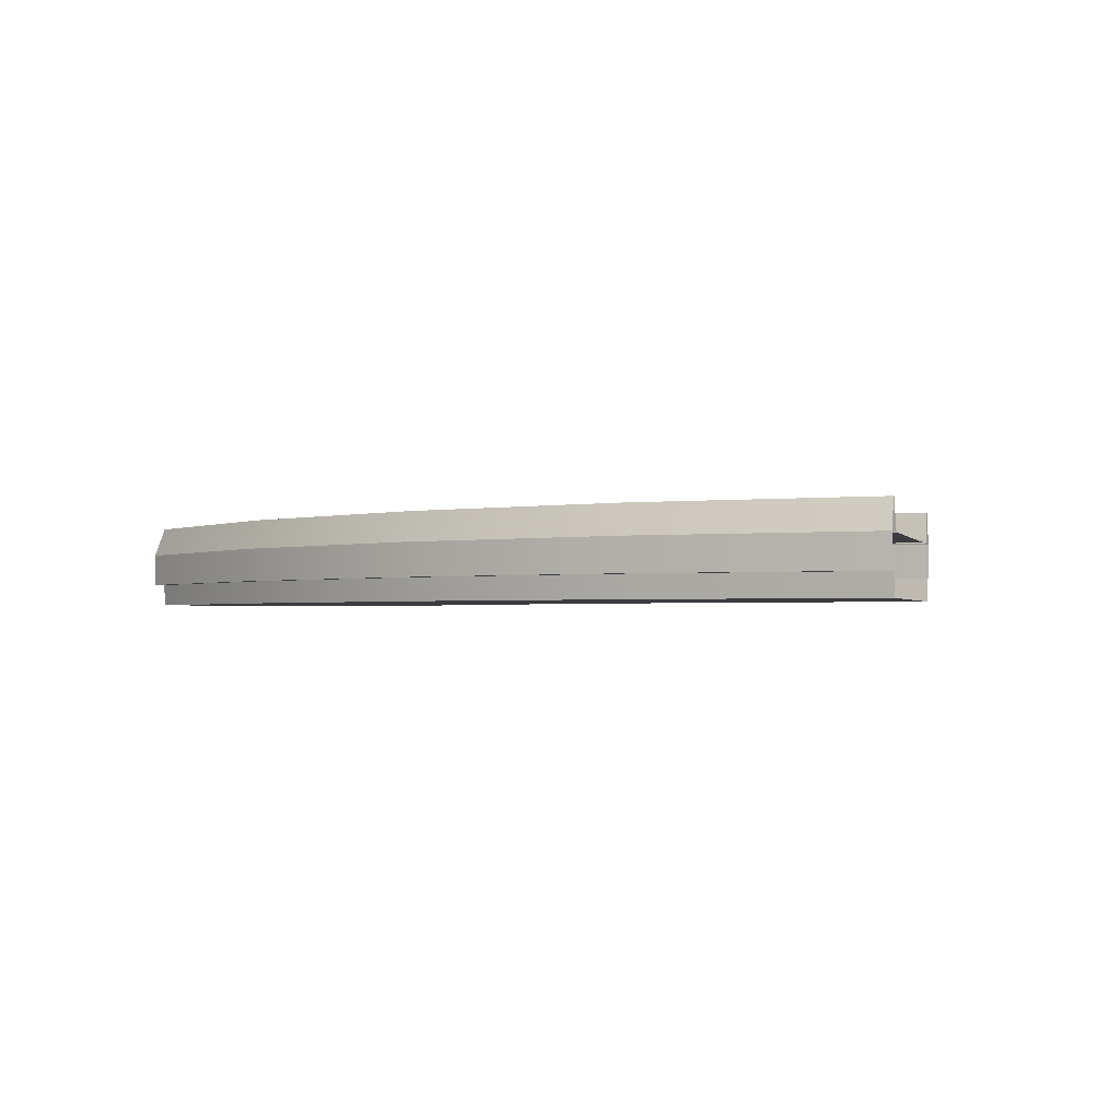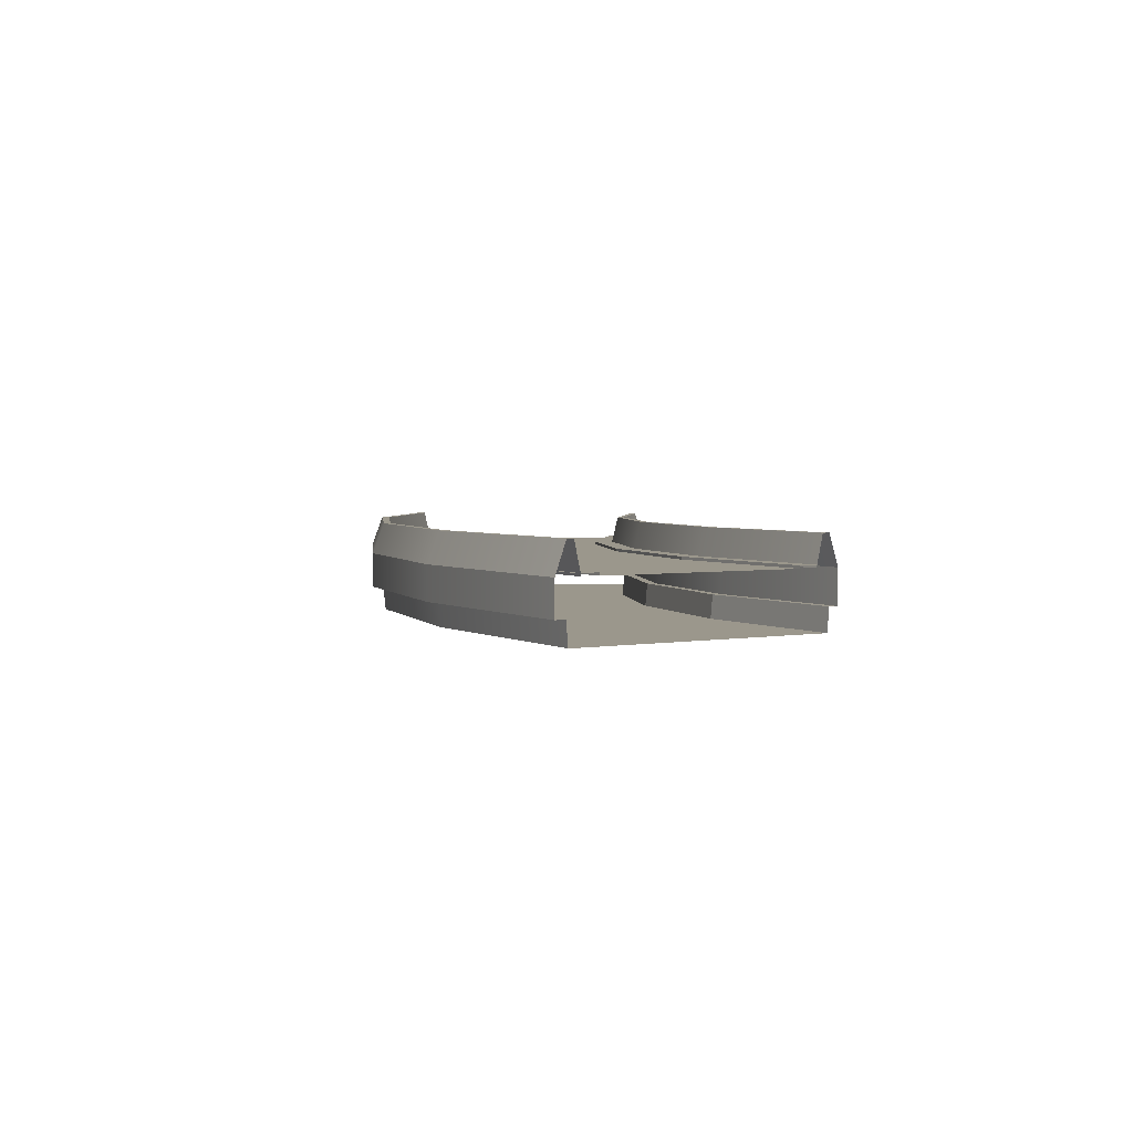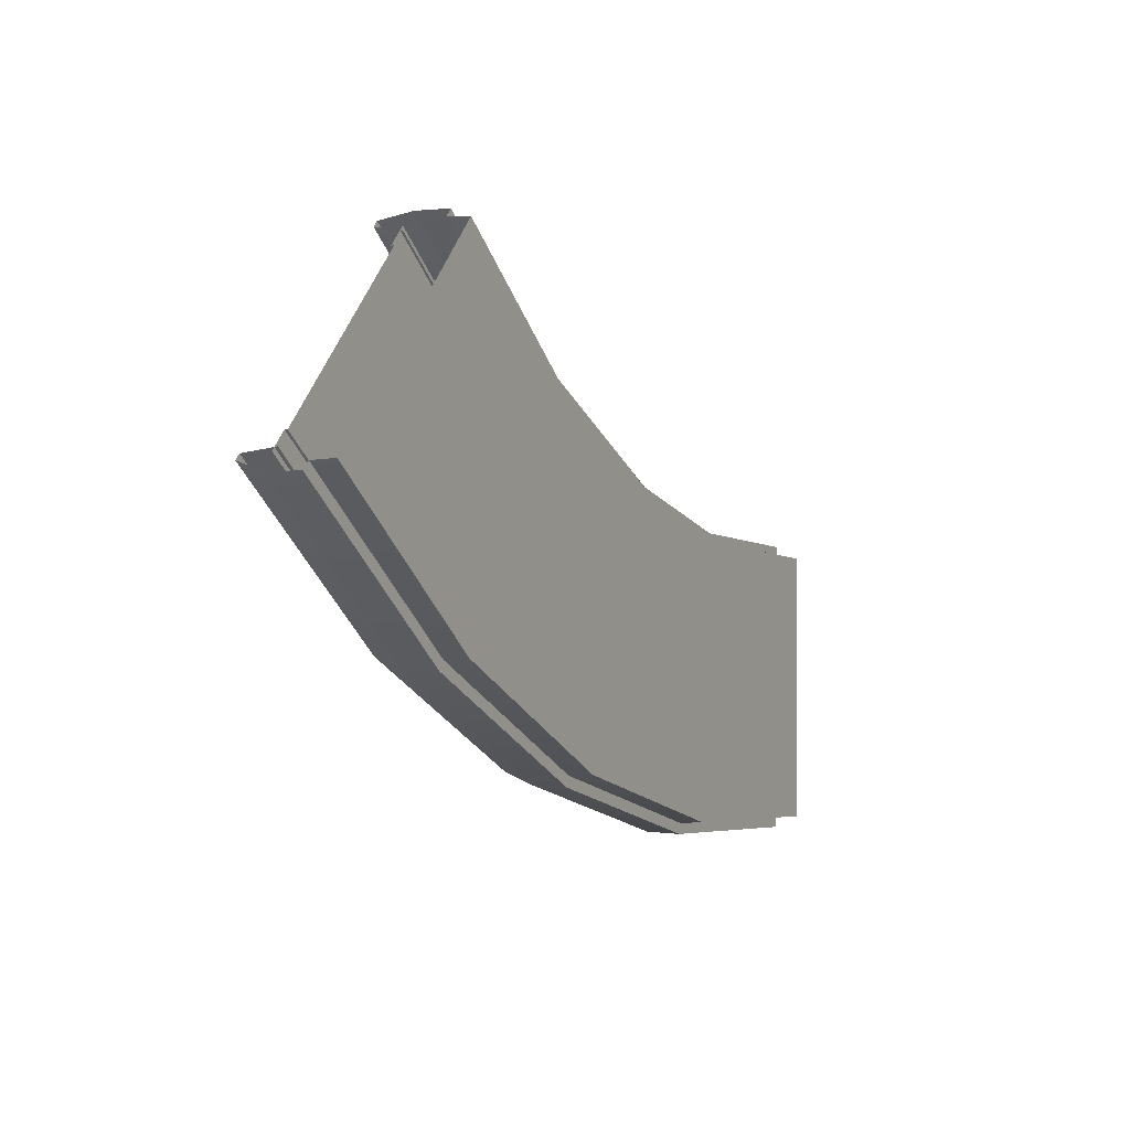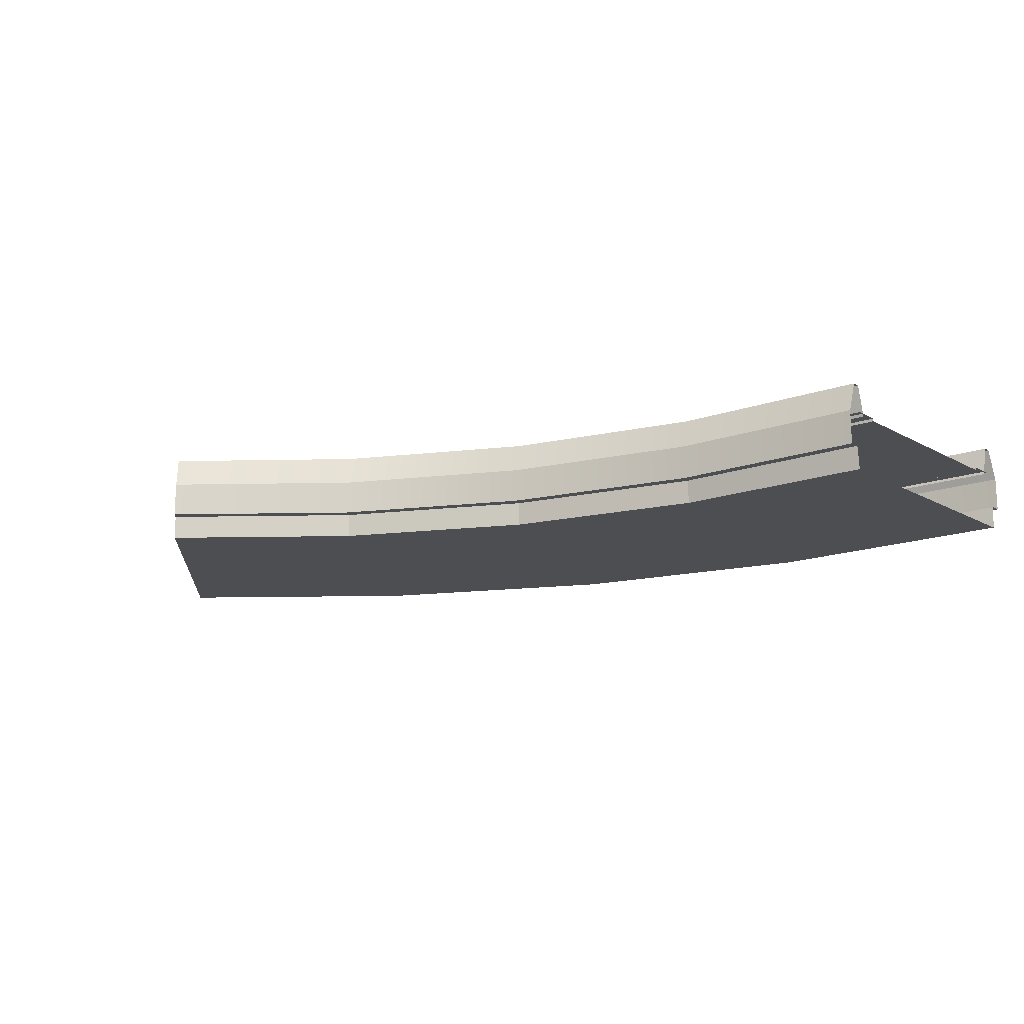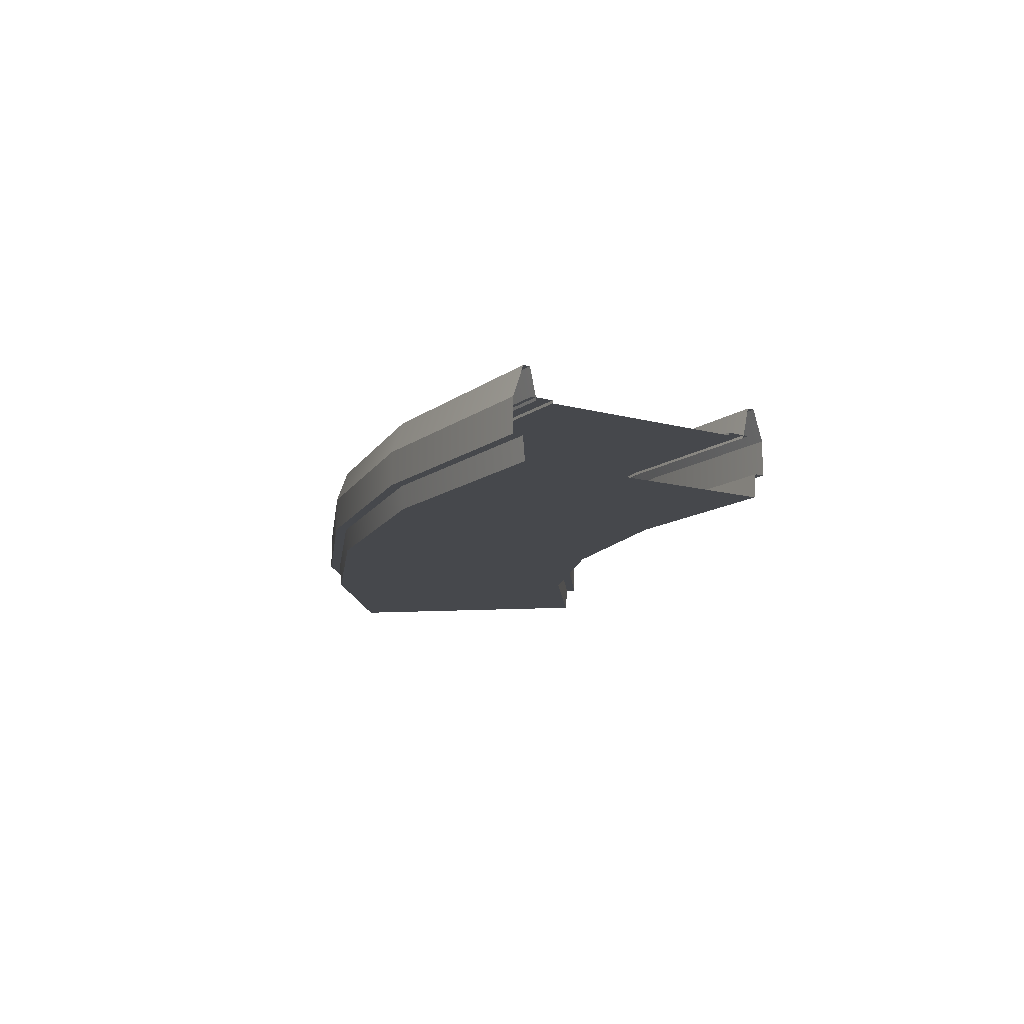
<metadata>
{"format":"obj","ext":"obj","renderer":"f3d","projection":"perspective","resolution":1024,"background":"white","views":[{"elev":-1.9,"azim":-118.7,"up":"+Y"},{"elev":2.8,"azim":-78.7,"up":"+Y"},{"elev":1.7,"azim":-62.5,"up":"+Z"},{"elev":-16.6,"azim":41.6,"up":"+Y"},{"elev":-11.4,"azim":-80.0,"up":"+Y"}]}
</metadata>
<code>
v -19.7 1.208 2.805
v -0.0002114 -0.6683 1.034
v -0.0002118 1.208 0.8641
v -19.67 -0.6683 2.971
v -19.87 3.959 1.957
v -0.0002136 1.208 -1.144e-05
v -0.0002136 3.959 -1.144e-05
v -19.87 1.208 1.957
v -0.0002093 3.959 2.061
v -19.58 6.427 3.419
v -0.0002105 6.427 1.491
v -19.47 3.962 3.979
v -19.7 6.427 2.838
v -0.0002105 6.427 1.491
v -19.58 6.427 3.419
v -0.0002117 6.427 0.898
v -19.87 3.959 1.957
v -0.0002117 6.427 0.898
v -19.7 6.427 2.838
v -0.0002136 3.959 -1.144e-05
v -0.0002118 1.208 0.8641
v -19.87 1.208 1.957
v -19.7 1.208 2.805
v -0.0002136 1.208 -1.144e-05
v -17.57 -0.6683 13.55
v -0.0002114 -0.6683 1.034
v -19.67 -0.6683 2.971
v -0.0001888 -0.6683 11.82
v -15.34 1.208 24.72
v -4.428e-05 -0.6683 23.04
v -15.38 -0.6683 24.55
v -4.416e-05 1.208 23.21
v -15.19 3.959 25.5
v -4.372e-05 1.208 24
v -15.19 1.208 25.5
v -4.369e-05 3.959 24
v -4.481e-05 3.959 22.01
v -15.47 6.427 24.11
v -15.58 3.962 23.55
v -4.447e-05 6.427 22.58
v -15.35 6.427 24.69
v -4.447e-05 6.427 22.58
v -4.413e-05 6.427 23.17
v -15.47 6.427 24.11
v -15.19 3.959 25.5
v -4.413e-05 6.427 23.17
v -4.369e-05 3.959 24
v -15.35 6.427 24.69
v -4.416e-05 1.208 23.21
v -15.19 1.208 25.5
v -4.372e-05 1.208 24
v -15.34 1.208 24.72
v -4.428e-05 -0.6683 23.04
v -17.57 -0.6683 13.55
v -15.38 -0.6683 24.55
v -0.0001888 -0.6683 11.82
v 5.649e-05 4.188 22.54
v -15.87 4.191 22.07
v 5.793e-05 4.188 20.5
v -15.48 4.191 24.06
v 0.0002859 3.959 19.79
v -15.97 3.962 21.59
v -16.01 3.962 21.37
v 0.0002851 3.959 20.02
v 0.0001817 3.959 8.57
v -16.7 3.962 17.92
v -18.2 3.962 10.36
v 0.0002981 3.959 16.28
v 0.0002851 3.959 20.02
v -15.87 3.962 22.07
v -15.97 3.962 21.59
v 0.0002834 3.959 20.5
v 0.0002834 3.959 20.5
v -15.87 4.191 22.07
v -15.87 3.962 22.07
v 5.793e-05 4.188 20.5
v 0.00019 3.959 4.318
v -18.2 3.962 10.36
v -19.03 3.962 6.192
v 0.0001817 3.959 8.57
v -19.19 4.191 5.403
v -8.254e-05 4.188 1.662
v -8.101e-05 4.188 3.513
v -19.55 4.191 3.587
v 0.0001904 3.959 4.082
v -19.03 3.962 6.192
v -19.08 3.962 5.961
v 0.00019 3.959 4.318
v -19.08 3.962 5.961
v 0.0001915 3.959 3.514
v 0.0001904 3.959 4.082
v -19.19 3.962 5.403
v -19.19 3.962 5.403
v -8.101e-05 4.188 3.513
v 0.0001915 3.959 3.514
v -19.19 4.191 5.403
v -16.7 3.962 17.92
v 0.0002859 3.959 19.79
v -16.01 3.962 21.37
v 0.0002981 3.959 16.28
v -19.7 1.208 2.805
v -38.58 -0.6683 8.709
v -19.67 -0.6683 2.971
v -38.65 1.208 8.552
v -19.87 3.959 1.957
v -38.98 1.208 7.753
v -19.87 1.208 1.957
v -38.98 3.959 7.753
v -38.19 3.959 9.658
v -19.58 6.427 3.419
v -19.47 3.962 3.979
v -38.41 6.427 9.131
v -19.7 6.427 2.838
v -38.41 6.427 9.131
v -38.64 6.427 8.583
v -19.58 6.427 3.419
v -19.87 3.959 1.957
v -38.64 6.427 8.583
v -38.98 3.959 7.753
v -19.7 6.427 2.838
v -38.65 1.208 8.552
v -19.87 1.208 1.957
v -38.98 1.208 7.753
v -19.7 1.208 2.805
v -17.57 -0.6683 13.55
v -38.58 -0.6683 8.709
v -34.46 -0.6683 18.68
v -19.67 -0.6683 2.971
v -15.34 1.208 24.72
v -30.16 -0.6683 29.04
v -30.1 1.208 29.2
v -15.38 -0.6683 24.55
v -15.19 3.959 25.5
v -29.8 1.208 29.93
v -29.8 3.959 29.93
v -15.19 1.208 25.5
v -30.56 3.959 28.09
v -15.47 6.427 24.11
v -30.34 6.427 28.62
v -15.58 3.962 23.55
v -15.35 6.427 24.69
v -30.34 6.427 28.62
v -15.47 6.427 24.11
v -30.11 6.427 29.16
v -15.19 3.959 25.5
v -30.11 6.427 29.16
v -15.35 6.427 24.69
v -29.8 3.959 29.93
v -30.1 1.208 29.2
v -15.19 1.208 25.5
v -15.34 1.208 24.72
v -29.8 1.208 29.93
v -30.16 -0.6683 29.04
v -17.57 -0.6683 13.55
v -34.46 -0.6683 18.68
v -15.38 -0.6683 24.55
v -30.36 4.188 28.57
v -15.87 4.191 22.07
v -15.48 4.191 24.06
v -31.13 4.188 26.7
v -31.41 3.959 26.04
v -15.97 3.962 21.59
v -31.32 3.959 26.25
v -16.01 3.962 21.37
v -35.7 3.959 15.67
v -16.7 3.962 17.92
v -32.75 3.959 22.79
v -18.2 3.962 10.36
v -31.32 3.959 26.25
v -15.87 3.962 22.07
v -31.13 3.959 26.7
v -15.97 3.962 21.59
v -31.13 3.959 26.7
v -15.87 4.191 22.07
v -31.13 4.188 26.7
v -15.87 3.962 22.07
v -37.33 3.959 11.74
v -18.2 3.962 10.36
v -35.7 3.959 15.67
v -19.03 3.962 6.192
v -19.19 4.191 5.403
v -38.34 4.188 9.289
v -19.55 4.191 3.587
v -37.64 4.188 11
v -37.42 3.959 11.53
v -19.03 3.962 6.192
v -37.33 3.959 11.74
v -19.08 3.962 5.961
v -19.08 3.962 5.961
v -37.64 3.959 11
v -19.19 3.962 5.403
v -37.42 3.959 11.53
v -19.19 3.962 5.403
v -37.64 4.188 11
v -19.19 4.191 5.403
v -37.64 3.959 11
v -16.7 3.962 17.92
v -31.41 3.959 26.04
v -32.75 3.959 22.79
v -16.01 3.962 21.37
v -56.11 1.208 17.88
v -38.58 -0.6683 8.709
v -38.65 1.208 8.552
v -56.02 -0.6683 18.03
v -56.59 3.959 17.17
v -38.98 1.208 7.753
v -38.98 3.959 7.753
v -56.59 1.208 17.17
v -38.19 3.959 9.658
v -55.76 6.427 18.41
v -38.41 6.427 9.131
v -55.44 3.962 18.88
v -56.09 6.427 17.91
v -38.41 6.427 9.131
v -55.76 6.427 18.41
v -38.64 6.427 8.583
v -56.59 3.959 17.17
v -38.64 6.427 8.583
v -56.09 6.427 17.91
v -38.98 3.959 7.753
v -38.65 1.208 8.552
v -56.59 1.208 17.17
v -56.11 1.208 17.88
v -38.98 1.208 7.753
v -50.02 -0.6683 27
v -38.58 -0.6683 8.709
v -56.02 -0.6683 18.03
v -34.46 -0.6683 18.68
v -43.7 1.208 36.46
v -30.16 -0.6683 29.04
v -43.79 -0.6683 36.32
v -30.1 1.208 29.2
v -43.26 3.959 37.12
v -29.8 1.208 29.93
v -43.26 1.208 37.12
v -29.8 3.959 29.93
v -30.56 3.959 28.09
v -44.04 6.427 35.94
v -44.36 3.962 35.47
v -30.34 6.427 28.62
v -43.71 6.427 36.44
v -30.34 6.427 28.62
v -30.11 6.427 29.16
v -44.04 6.427 35.94
v -43.26 3.959 37.12
v -30.11 6.427 29.16
v -29.8 3.959 29.93
v -43.71 6.427 36.44
v -30.1 1.208 29.2
v -43.26 1.208 37.12
v -29.8 1.208 29.93
v -43.7 1.208 36.46
v -30.16 -0.6683 29.04
v -50.02 -0.6683 27
v -43.79 -0.6683 36.32
v -34.46 -0.6683 18.68
v -30.36 4.188 28.57
v -45.2 4.191 34.21
v -31.13 4.188 26.7
v -44.07 4.191 35.9
v -31.41 3.959 26.04
v -45.47 3.962 33.81
v -45.6 3.962 33.62
v -31.32 3.959 26.25
v -35.7 3.959 15.67
v -47.55 3.962 30.7
v -51.83 3.962 24.29
v -32.75 3.959 22.79
v -31.32 3.959 26.25
v -45.2 3.962 34.21
v -45.47 3.962 33.81
v -31.13 3.959 26.7
v -31.13 3.959 26.7
v -45.2 4.191 34.21
v -45.2 3.962 34.21
v -31.13 4.188 26.7
v -37.33 3.959 11.74
v -51.83 3.962 24.29
v -54.19 3.962 20.76
v -35.7 3.959 15.67
v -54.64 4.191 20.09
v -38.34 4.188 9.289
v -37.64 4.188 11
v -55.67 4.191 18.55
v -37.42 3.959 11.53
v -54.19 3.962 20.76
v -54.32 3.962 20.56
v -37.33 3.959 11.74
v -54.32 3.962 20.56
v -37.64 3.959 11
v -37.42 3.959 11.53
v -54.64 3.962 20.09
v -54.64 3.962 20.09
v -37.64 4.188 11
v -37.64 3.959 11
v -54.64 4.191 20.09
v -47.55 3.962 30.7
v -31.41 3.959 26.04
v -45.6 3.962 33.62
v -32.75 3.959 22.79
v -56.11 1.208 17.88
v -71.29 -0.6683 30.56
v -56.02 -0.6683 18.03
v -71.41 1.208 30.44
v -56.59 3.959 17.17
v -72.03 1.208 29.83
v -56.59 1.208 17.17
v -72.03 3.959 29.83
v -70.57 3.959 31.29
v -55.76 6.427 18.41
v -55.44 3.962 18.88
v -70.97 6.427 30.89
v -56.09 6.427 17.91
v -70.97 6.427 30.89
v -71.39 6.427 30.47
v -55.76 6.427 18.41
v -56.59 3.959 17.17
v -71.39 6.427 30.47
v -72.03 3.959 29.83
v -56.09 6.427 17.91
v -71.41 1.208 30.44
v -56.59 1.208 17.17
v -72.03 1.208 29.83
v -56.11 1.208 17.88
v -50.02 -0.6683 27
v -71.29 -0.6683 30.56
v -63.67 -0.6683 38.19
v -56.02 -0.6683 18.03
v -43.7 1.208 36.46
v -55.73 -0.6683 46.12
v -55.61 1.208 46.24
v -43.79 -0.6683 36.32
v -43.26 3.959 37.12
v -55.05 1.208 46.8
v -55.05 3.959 46.8
v -43.26 1.208 37.12
v -56.46 3.959 45.4
v -44.04 6.427 35.94
v -56.06 6.427 45.8
v -44.36 3.962 35.47
v -43.71 6.427 36.44
v -56.06 6.427 45.8
v -44.04 6.427 35.94
v -55.64 6.427 46.22
v -43.26 3.959 37.12
v -55.64 6.427 46.22
v -43.71 6.427 36.44
v -55.05 3.959 46.8
v -55.61 1.208 46.24
v -43.26 1.208 37.12
v -43.7 1.208 36.46
v -55.05 1.208 46.8
v -55.73 -0.6683 46.12
v -50.02 -0.6683 27
v -63.67 -0.6683 38.19
v -43.79 -0.6683 36.32
v -56.09 4.188 45.77
v -45.2 4.191 34.21
v -44.07 4.191 35.9
v -57.53 4.188 44.33
v -58.03 3.959 43.83
v -45.47 3.962 33.81
v -57.87 3.959 43.99
v -45.6 3.962 33.62
v -65.97 3.959 35.89
v -47.55 3.962 30.7
v -60.51 3.959 41.35
v -51.83 3.962 24.29
v -57.87 3.959 43.99
v -45.2 3.962 34.21
v -57.53 3.959 44.33
v -45.47 3.962 33.81
v -57.53 3.959 44.33
v -45.2 4.191 34.21
v -57.53 4.188 44.33
v -45.2 3.962 34.21
v -68.97 3.959 32.89
v -51.83 3.962 24.29
v -65.97 3.959 35.89
v -54.19 3.962 20.76
v -54.64 4.191 20.09
v -70.85 4.188 31.01
v -55.67 4.191 18.55
v -69.54 4.188 32.32
v -69.14 3.959 32.72
v -54.19 3.962 20.76
v -68.97 3.959 32.89
v -54.32 3.962 20.56
v -54.32 3.962 20.56
v -69.54 3.959 32.32
v -54.64 3.962 20.09
v -69.14 3.959 32.72
v -54.64 3.962 20.09
v -69.54 4.188 32.32
v -54.64 4.191 20.09
v -69.54 3.959 32.32
v -47.55 3.962 30.7
v -58.03 3.959 43.83
v -60.51 3.959 41.35
v -45.6 3.962 33.62
g Bridge_Ramps_4Lanes_Left
f 3 2 1
f 4 1 2
f 7 6 5
f 8 5 6
f 11 10 9
f 12 9 10
f 15 14 13
f 16 13 14
f 19 18 17
f 20 17 18
f 23 22 21
f 24 21 22
f 27 26 25
f 28 25 26
f 31 30 29
f 32 29 30
f 35 34 33
f 36 33 34
f 39 38 37
f 40 37 38
f 43 42 41
f 44 41 42
f 47 46 45
f 48 45 46
f 51 50 49
f 52 49 50
f 55 54 53
f 56 53 54
f 59 58 57
f 60 57 58
f 63 62 61
f 64 61 62
f 67 66 65
f 68 65 66
f 71 70 69
f 72 69 70
f 75 74 73
f 76 73 74
f 79 78 77
f 80 77 78
f 83 82 81
f 84 81 82
f 87 86 85
f 88 85 86
f 91 90 89
f 92 89 90
f 95 94 93
f 96 93 94
f 99 98 97
f 100 97 98
f 103 102 101
f 104 101 102
f 107 106 105
f 108 105 106
f 111 110 109
f 112 109 110
f 115 114 113
f 116 113 114
f 119 118 117
f 120 117 118
f 123 122 121
f 124 121 122
f 127 126 125
f 128 125 126
f 131 130 129
f 132 129 130
f 135 134 133
f 136 133 134
f 139 138 137
f 140 137 138
f 143 142 141
f 144 141 142
f 147 146 145
f 148 145 146
f 151 150 149
f 152 149 150
f 155 154 153
f 156 153 154
f 159 158 157
f 160 157 158
f 163 162 161
f 164 161 162
f 167 166 165
f 168 165 166
f 171 170 169
f 172 169 170
f 175 174 173
f 176 173 174
f 179 178 177
f 180 177 178
f 183 182 181
f 184 181 182
f 187 186 185
f 188 185 186
f 191 190 189
f 192 189 190
f 195 194 193
f 196 193 194
f 199 198 197
f 200 197 198
f 203 202 201
f 204 201 202
f 207 206 205
f 208 205 206
f 211 210 209
f 212 209 210
f 215 214 213
f 216 213 214
f 219 218 217
f 220 217 218
f 223 222 221
f 224 221 222
f 227 226 225
f 228 225 226
f 231 230 229
f 232 229 230
f 235 234 233
f 236 233 234
f 239 238 237
f 240 237 238
f 243 242 241
f 244 241 242
f 247 246 245
f 248 245 246
f 251 250 249
f 252 249 250
f 255 254 253
f 256 253 254
f 259 258 257
f 260 257 258
f 263 262 261
f 264 261 262
f 267 266 265
f 268 265 266
f 271 270 269
f 272 269 270
f 275 274 273
f 276 273 274
f 279 278 277
f 280 277 278
f 283 282 281
f 284 281 282
f 287 286 285
f 288 285 286
f 291 290 289
f 292 289 290
f 295 294 293
f 296 293 294
f 299 298 297
f 300 297 298
f 303 302 301
f 304 301 302
f 307 306 305
f 308 305 306
f 311 310 309
f 312 309 310
f 315 314 313
f 316 313 314
f 319 318 317
f 320 317 318
f 323 322 321
f 324 321 322
f 327 326 325
f 328 325 326
f 331 330 329
f 332 329 330
f 335 334 333
f 336 333 334
f 339 338 337
f 340 337 338
f 343 342 341
f 344 341 342
f 347 346 345
f 348 345 346
f 351 350 349
f 352 349 350
f 355 354 353
f 356 353 354
f 359 358 357
f 360 357 358
f 363 362 361
f 364 361 362
f 367 366 365
f 368 365 366
f 371 370 369
f 372 369 370
f 375 374 373
f 376 373 374
f 379 378 377
f 380 377 378
f 383 382 381
f 384 381 382
f 387 386 385
f 388 385 386
f 391 390 389
f 392 389 390
f 395 394 393
f 396 393 394
f 399 398 397
f 400 397 398

</code>
